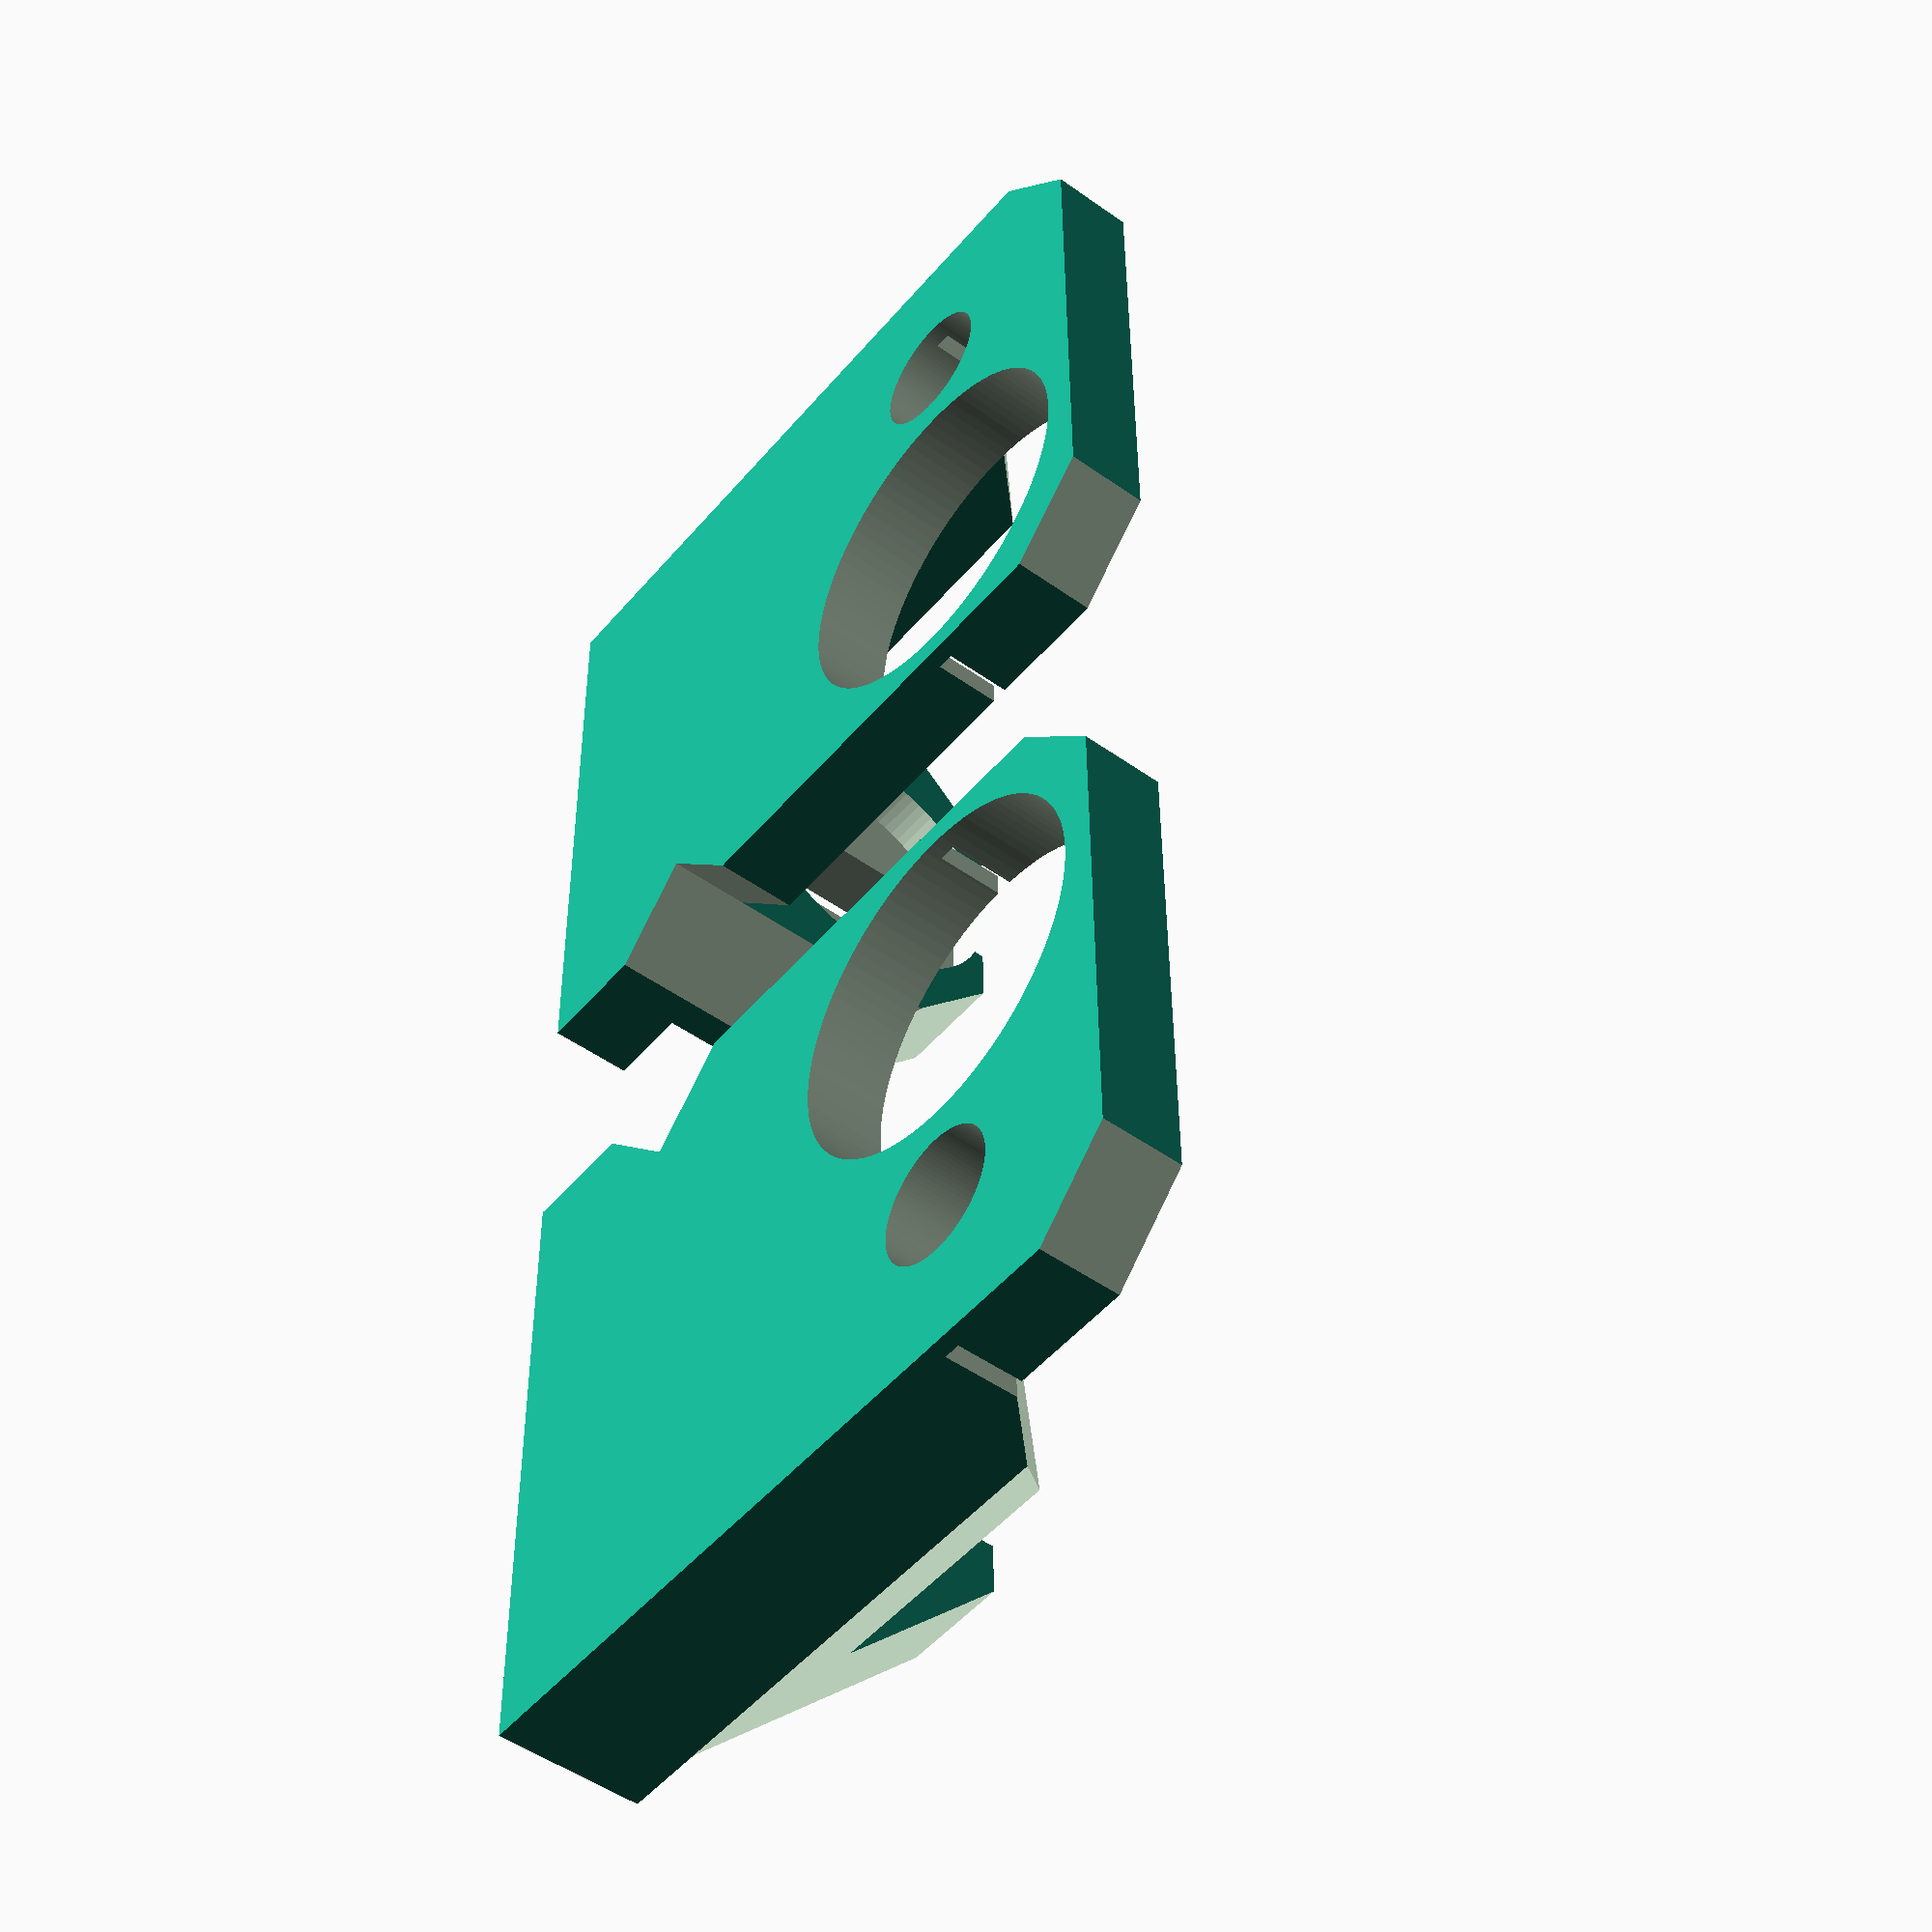
<openscad>
// Created from Code_Ztop.stl
// https://github.com/Mecan0/Code
// By J.Rodigo (www.jra.so)
// Licence Creative commons atribution & share alike.

/**************************/
// Parámetros de la pieza  /
/**************************/

dBar = 8.1;		// Diámetro de la varilla (8.1)

//Características del tornillo 
dCab = 18;		// Diámetro de la cabeza (18)
hcub = 6.8;		// Anchura del cuadrado (6.8)

y = 0;          //Desplazamiento en Y del bloque xy
x = 5;          //Desplazamiento en X de los chaflanes en xy

// Bloque a trabajar
module bloque(){
	// Bloque tornillo en el eje y
	cube([12, 40, 24]);
	// Bloque varilla en plano xy
	translate([0, y, 0])
	cube([45+x, 40-y, 5]);                      //
	// Bloque a lo largo del eje x
	translate([0, 35, 0])
	cube([37, 5, 24]);
}

// Redondeo del bloque varilla en plano xy
module redondeoxy(){
	// Redondeo
	translate([15, y, -1])                 //
	cylinder(h = 7, r = 3, $fn=100);
	// Vaciado del sobrante
	translate([15, y-1, -1])                 //
	cube([31, 4, 7]);
}

// Alojamiento de la varilla
module tvar(){
	// Taladro
	translate([37, 29.5, -1])
	cylinder(h = 7, r = dBar/2, $fn=100);
	// Canal
	translate([36.5, 29.5, 1])
	cube([1, 12, 5]);
    
    // Alojamiento del rodamiento de la varilla roscada
    translate([37, 29.5-17.05, -1])
	cylinder(h = 8, r = 11, $fn=100);
	// Canal
	translate([36.5, y-1, 1])
	cube([1, 12, 5]);
}

// Alojamiento del tornillo
module ttor(){
	translate([9, 17, 15])
	union() {
		// Parte cuadrada
		cube([20, hcub, hcub], center = true);
		// Parte cilíndrica
		rotate( 90, [0, 1, 0])
		cylinder(h = 4, r = dCab/2, $fn=100);
	}
	// Vaciado superior
	translate([9, 13.6, 15])
	cube([4, 8, 10]);
}

// Operaciones a lo largo del eje y
module operacionesY(){

	translate([-1, -1, 5])
	cube([6, 32, 20]);

	translate([-1, 30, 9])
	cube([6, 11, 16]);

	translate([-1, 31, 5])
	rotate( 90 ,[0, 1, 0])
	rotate( 135 ,[0, 0, 1])
	cube([6, 6, 6]);

}

// Chaflanes del bloque tornillo
module chaftor(){
	// Chaflán verticall
	translate([7, 0, -1])
	rotate( -45 ,[0, 0, 1])
	cube([7, 7, 21]);
	// Chaflán superior
	translate([4, 0, 14])
	rotate( 90 ,[0, 1, 0])
	rotate( 135 ,[0, 0, 1])
	cube([15, 8, 9]);
}

//Chaflanes a lo largo del eje X
module chaflanX(){
	// Chaflán grande
	translate([0, 40, 9])
	rotate( 90 ,[0, 1, 0])
	rotate( 135 ,[0, 0, 1])
	cube([12, 22, 34]);
	// Chaflán pequeño
	translate([37, 41, 5])
	rotate( 90 ,[1, 0, 0])
	rotate( 45 ,[0, 0, 1])
	cube([15, 22, 7]);
}

//Chaflanes del bloque varilla en plano xy
module chafvar(){
	// Chaflán grande
	translate([45+x, 35, -1])
	rotate( 45 ,[0, 0, 1])
	cube([6, 8, 7]);
	// Chaflán pequeño
	translate([45+x, y+5, -1])
    mirror([0,1,0])
	rotate( 45 ,[0, 0, 1])
	cube([6, 8, 7]);
}

// Unión de todos los bloques y operaciones
module pieza(){
	difference () {
		// Bloque a trabajar
		bloque();

		// Unión de operaciones
		union() {
			// Alojamiento de la varilla
			tvar();
			// Alojamiento para el tornillo
			ttor();
			// Redondeo del bloque varilla en plano xy
			//redondeoxy();
			// Operaciones a lo largo del eje y
			operacionesY();
			// Chaflanes
			chaftor();
			chaflanX();
			chafvar();

		} //union end	
	} // difference end
} // module pieza end

/**************************/
//  Generamos las piezas   /
/**************************/

// Pieza normal
translate([0, 8, 0])
pieza();

// Pieza simetrica
translate([0, -8, 0])
mirror([ 0, 1, 0 ]) 
pieza();

</openscad>
<views>
elev=228.9 azim=0.8 roll=308.6 proj=p view=wireframe
</views>
